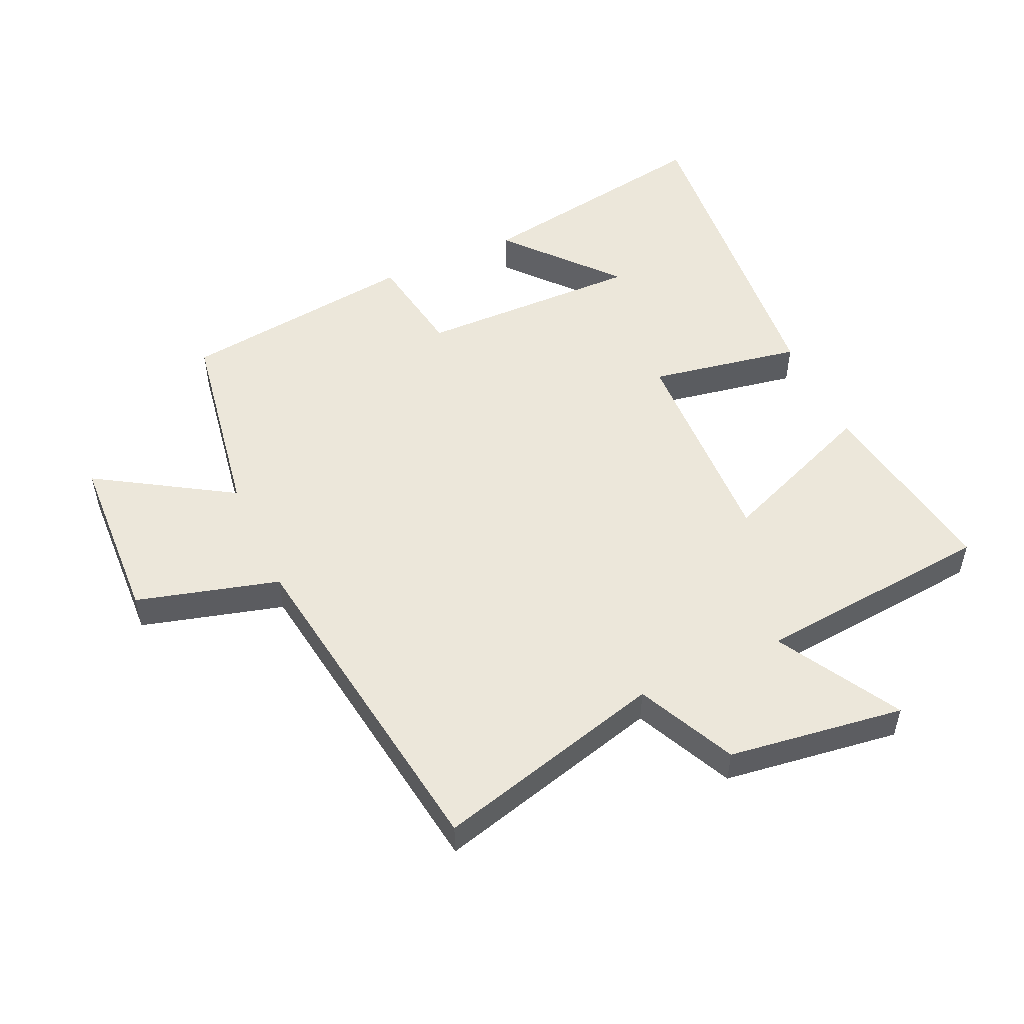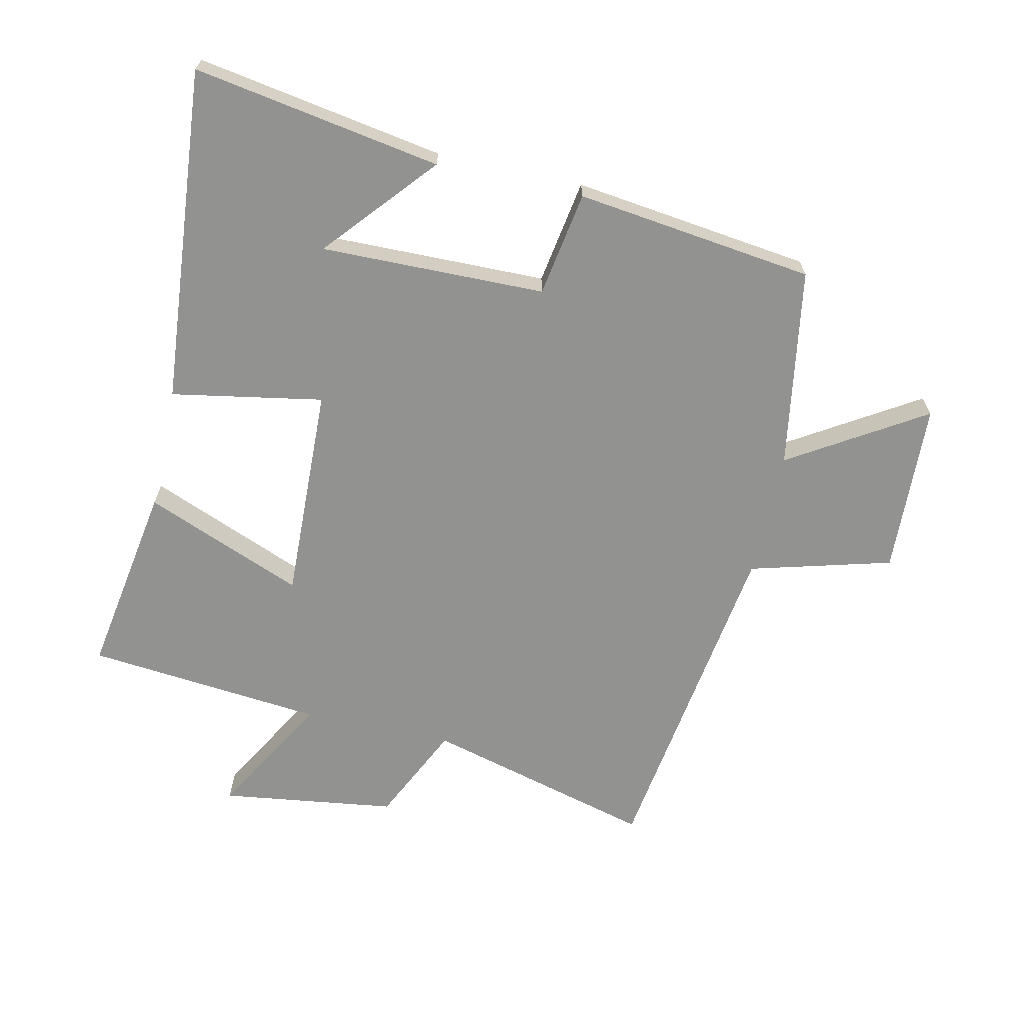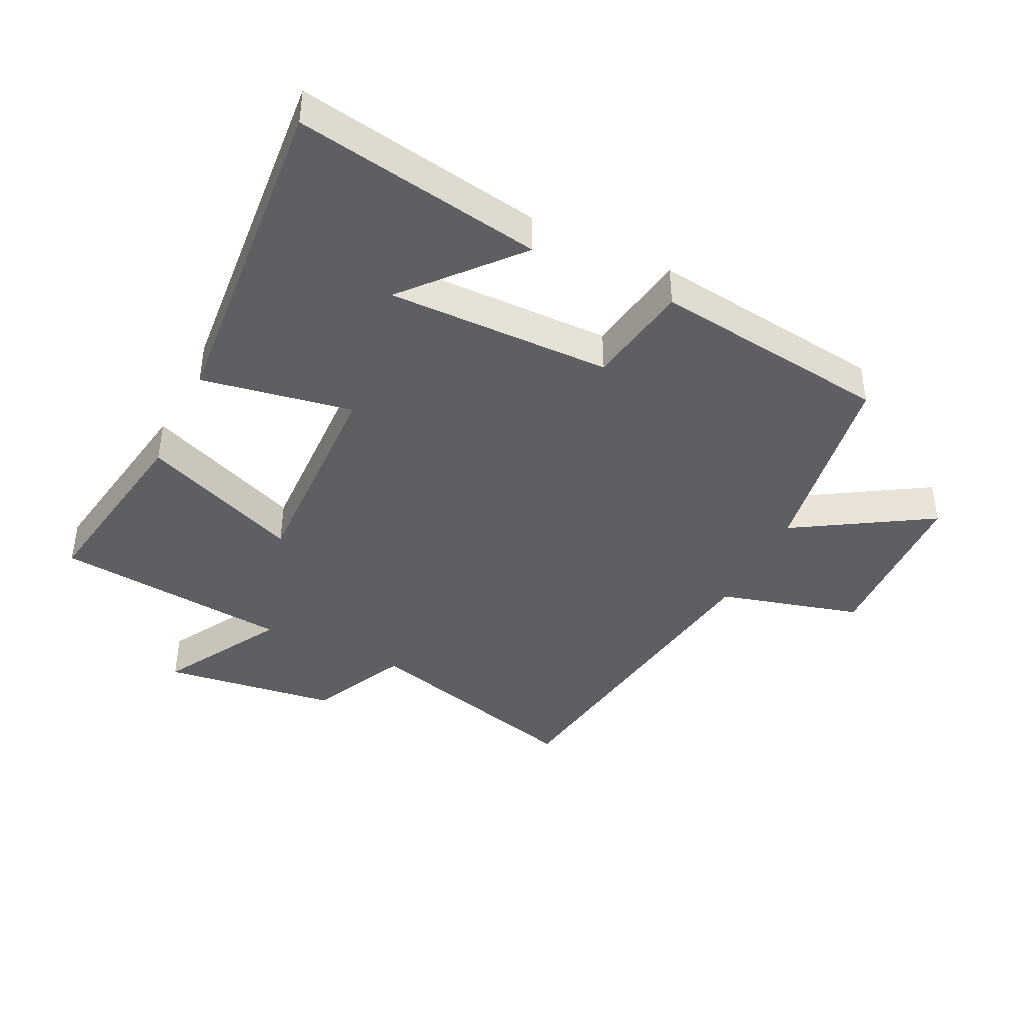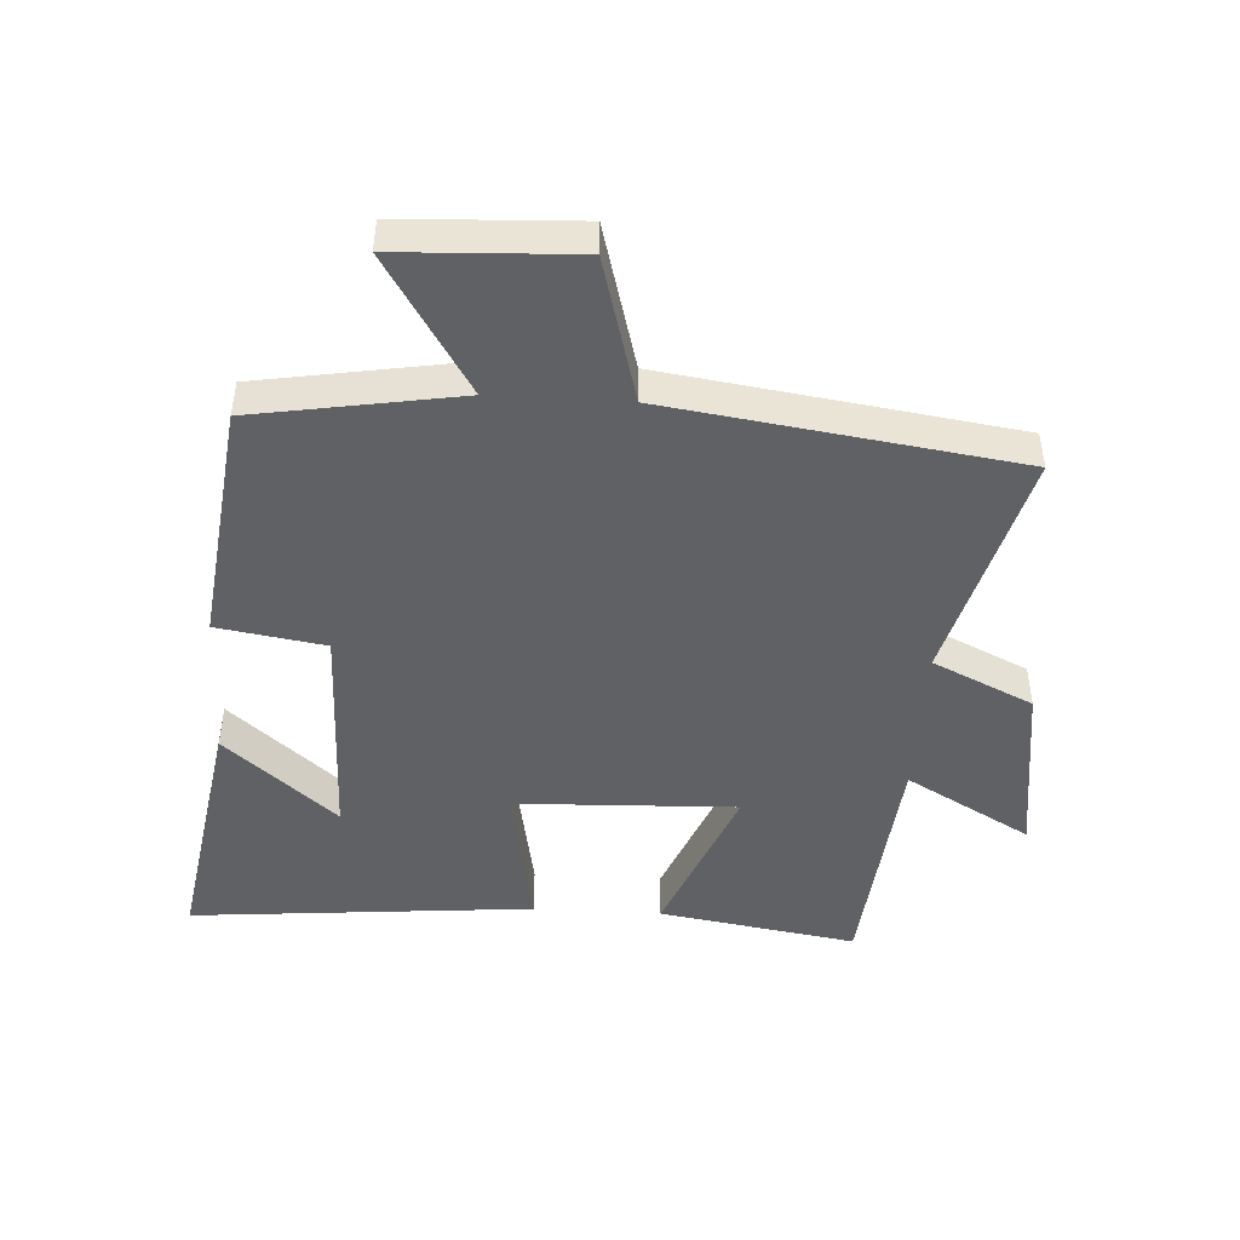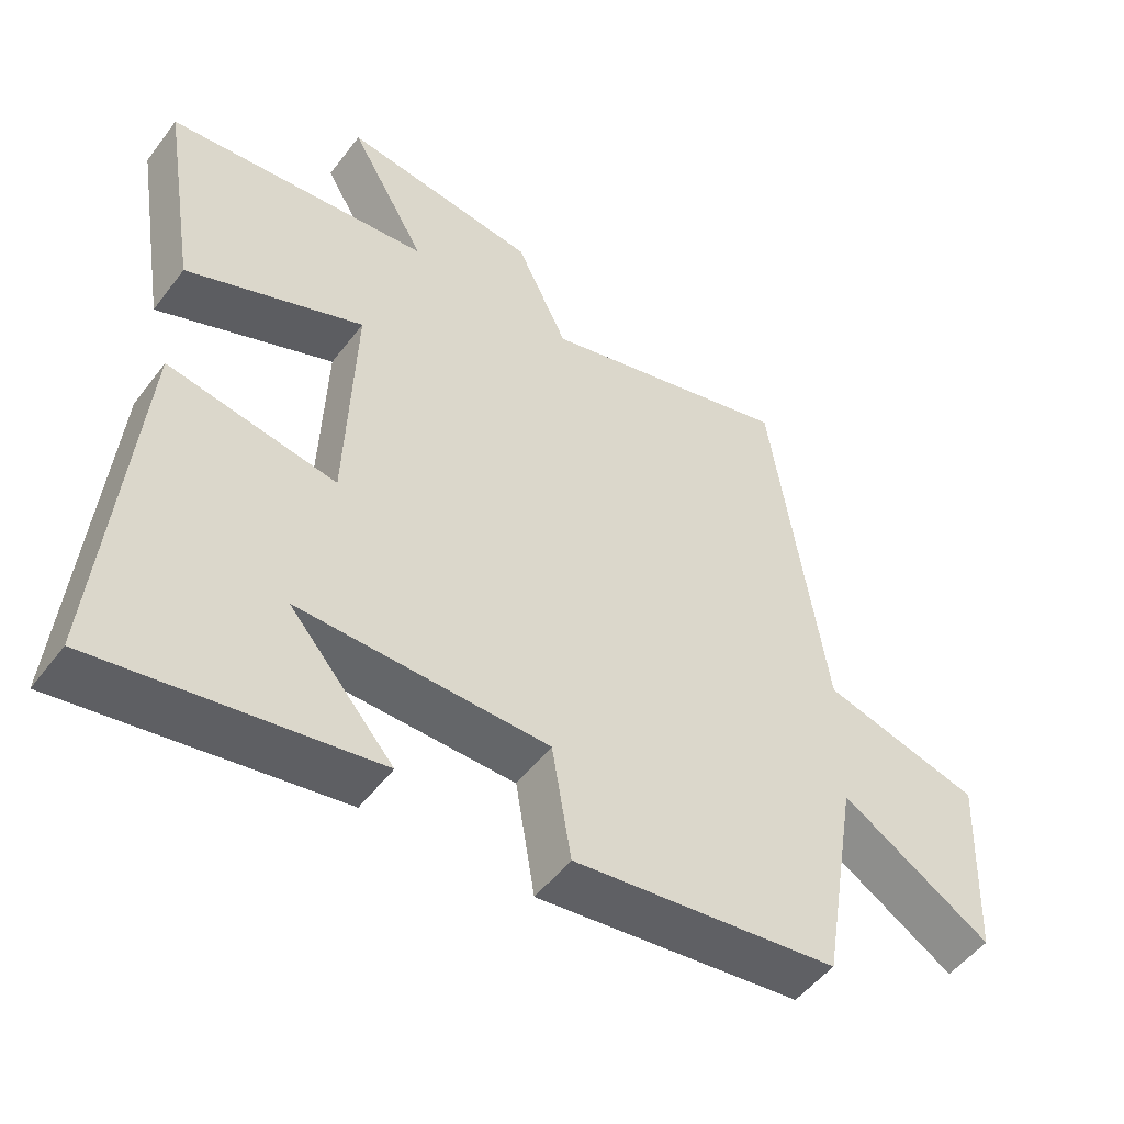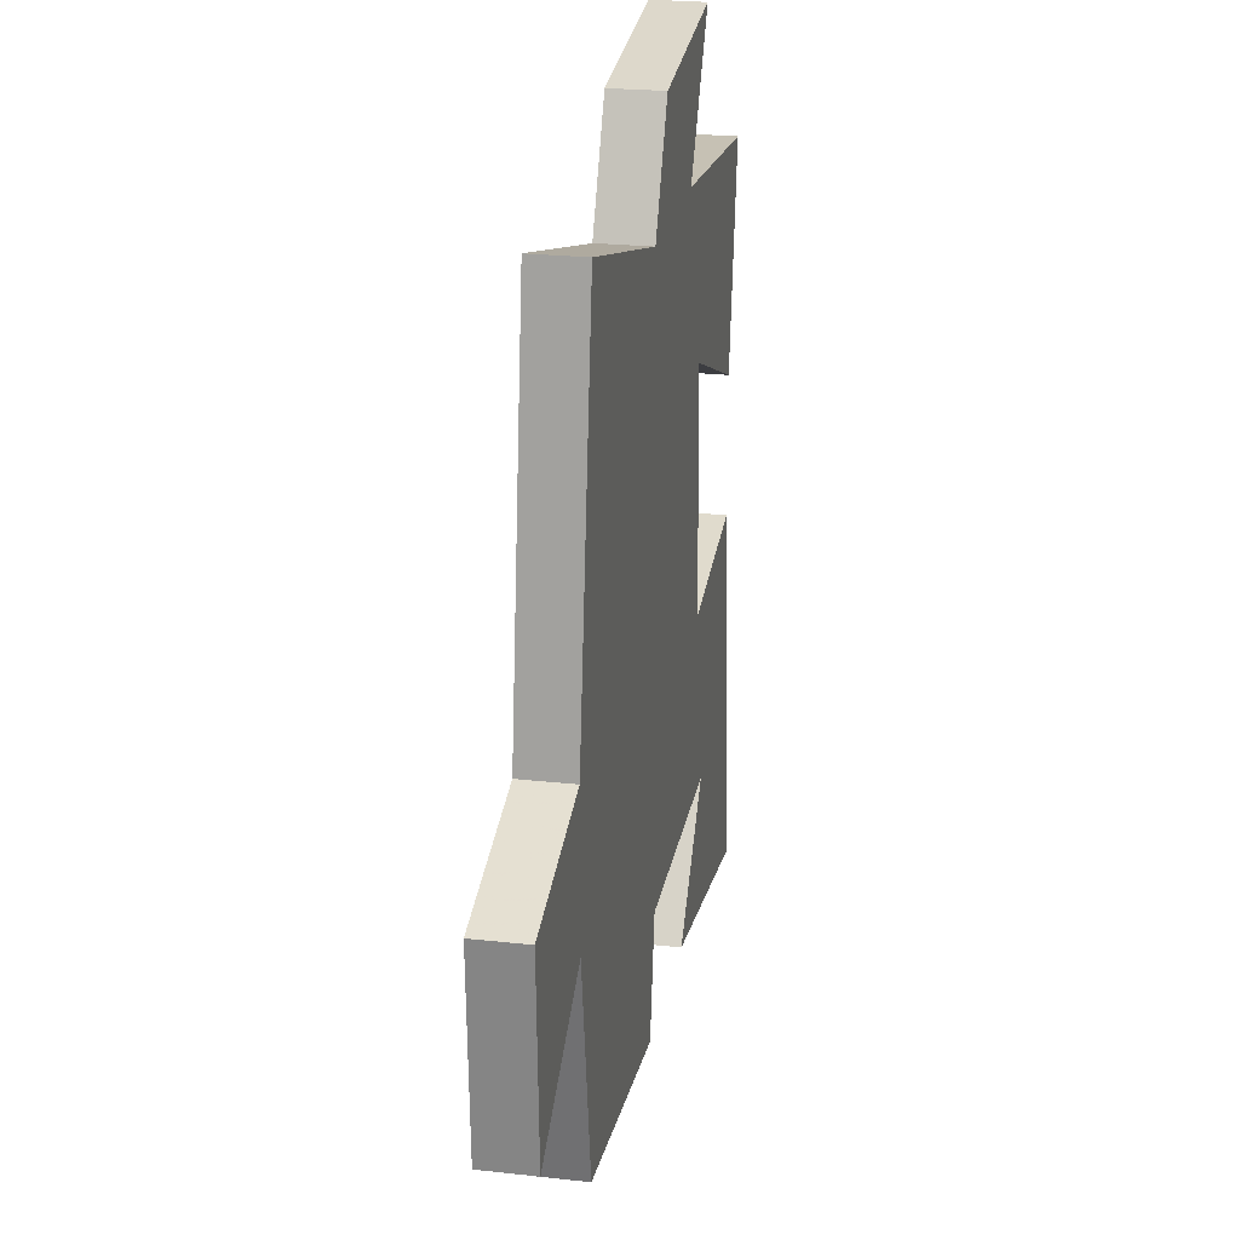
<metadata>
{"format":"obj","ext":"obj","renderer":"f3d","projection":"perspective","resolution":1024,"background":"white","views":[{"elev":51.7,"azim":-24.5,"up":"+Y"},{"elev":-66.3,"azim":167.5,"up":"+Y"},{"elev":-41.4,"azim":153.8,"up":"+Y"},{"elev":-46.5,"azim":-93.3,"up":"+Y"},{"elev":-51.2,"azim":144.1,"up":"+Z"},{"elev":23.8,"azim":-79.5,"up":"+Z"}]}
</metadata>
<code>
v -0.448 0.07 -0.453
v -0.5 0.07 -0.139
v -0.711 0.07 -0.27
v -0.723 0.07 0.002
v -0.5 0.07 0.063
v -0.423 0.07 0.596
v -0.063 0.07 0.5
v 0.01 0.07 0.654
v 0.286 0.07 0.692
v 0.177 0.07 0.5
v 0.55 0.07 0.464
v 0.5 0.07 0.16
v 0.25 0.07 0.261
v 0.262 0.07 -0.079
v 0.5 0.07 -0.036
v 0.546 0.07 -0.565
v 0.158 0.07 -0.5
v 0.305 0.07 -0.329
v -0.047 0.07 -0.335
v -0.074 0.07 -0.5
v -0.448 0 -0.453
v -0.5 0 -0.139
v -0.711 0 -0.27
v -0.723 0 0.002
v -0.5 0 0.063
v -0.423 0 0.596
v -0.063 0 0.5
v 0.01 0 0.654
v 0.286 0 0.692
v 0.177 0 0.5
v 0.55 0 0.464
v 0.5 0 0.16
v 0.25 0 0.261
v 0.262 0 -0.079
v 0.5 0 -0.036
v 0.546 0 -0.565
v 0.158 0 -0.5
v 0.305 0 -0.329
v -0.047 0 -0.335
v -0.074 0 -0.5
f 19 20 1 2
f 18 19 2
f 16 17 18
f 14 15 16 18
f 14 18 2
f 13 14 2
f 10 11 12 13
f 10 13 2
f 7 8 9 10
f 7 10 2 3
f 5 6 7
f 5 7 3
f 3 4 5
f 22 21 40 39
f 22 39 38
f 38 37 36
f 38 36 35 34
f 22 38 34
f 22 34 33
f 33 32 31 30
f 22 33 30
f 30 29 28 27
f 23 22 30 27
f 27 26 25
f 23 27 25
f 25 24 23
f 1 21 22 2
f 2 22 23 3
f 3 23 24 4
f 4 24 25 5
f 5 25 26 6
f 6 26 27 7
f 7 27 28 8
f 8 28 29 9
f 9 29 30 10
f 10 30 31 11
f 11 31 32 12
f 12 32 33 13
f 13 33 34 14
f 14 34 35 15
f 15 35 36 16
f 16 36 37 17
f 17 37 38 18
f 18 38 39 19
f 19 39 40 20
f 20 40 21 1

</code>
